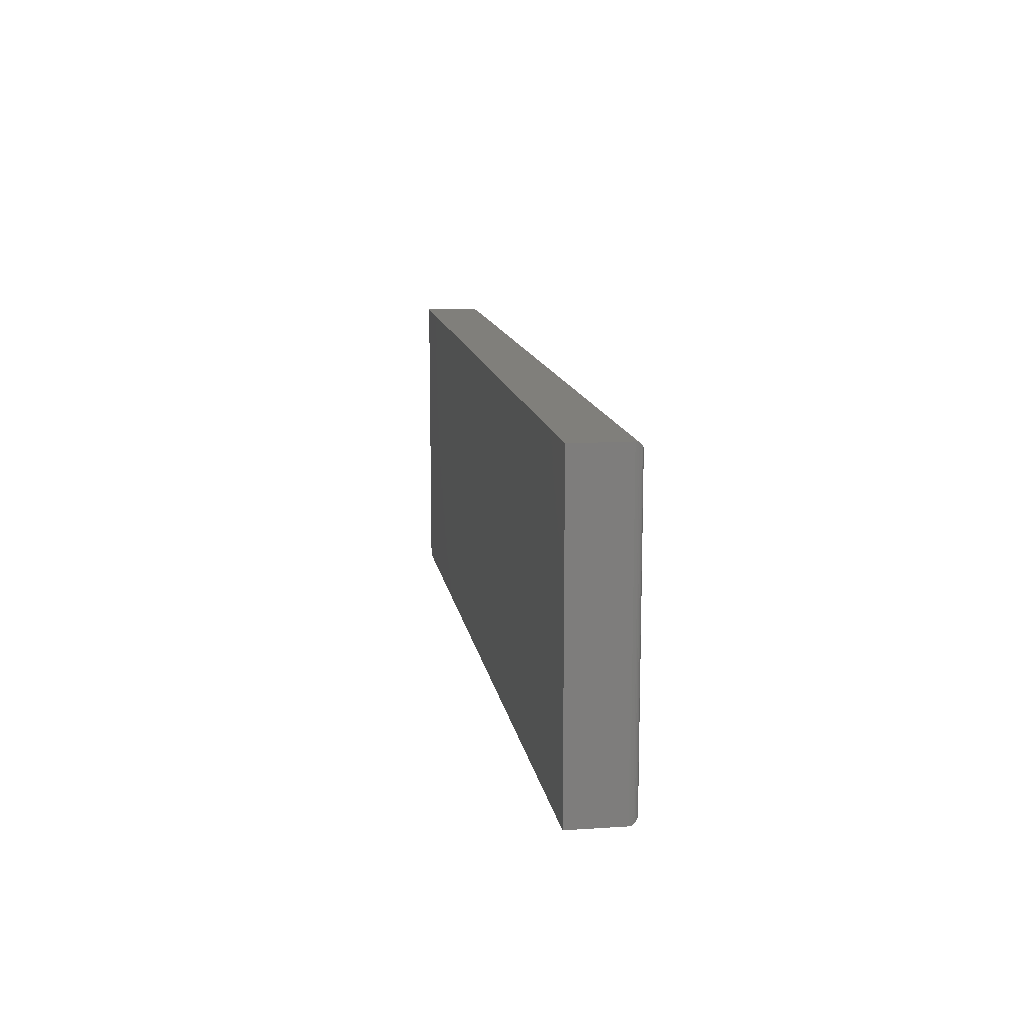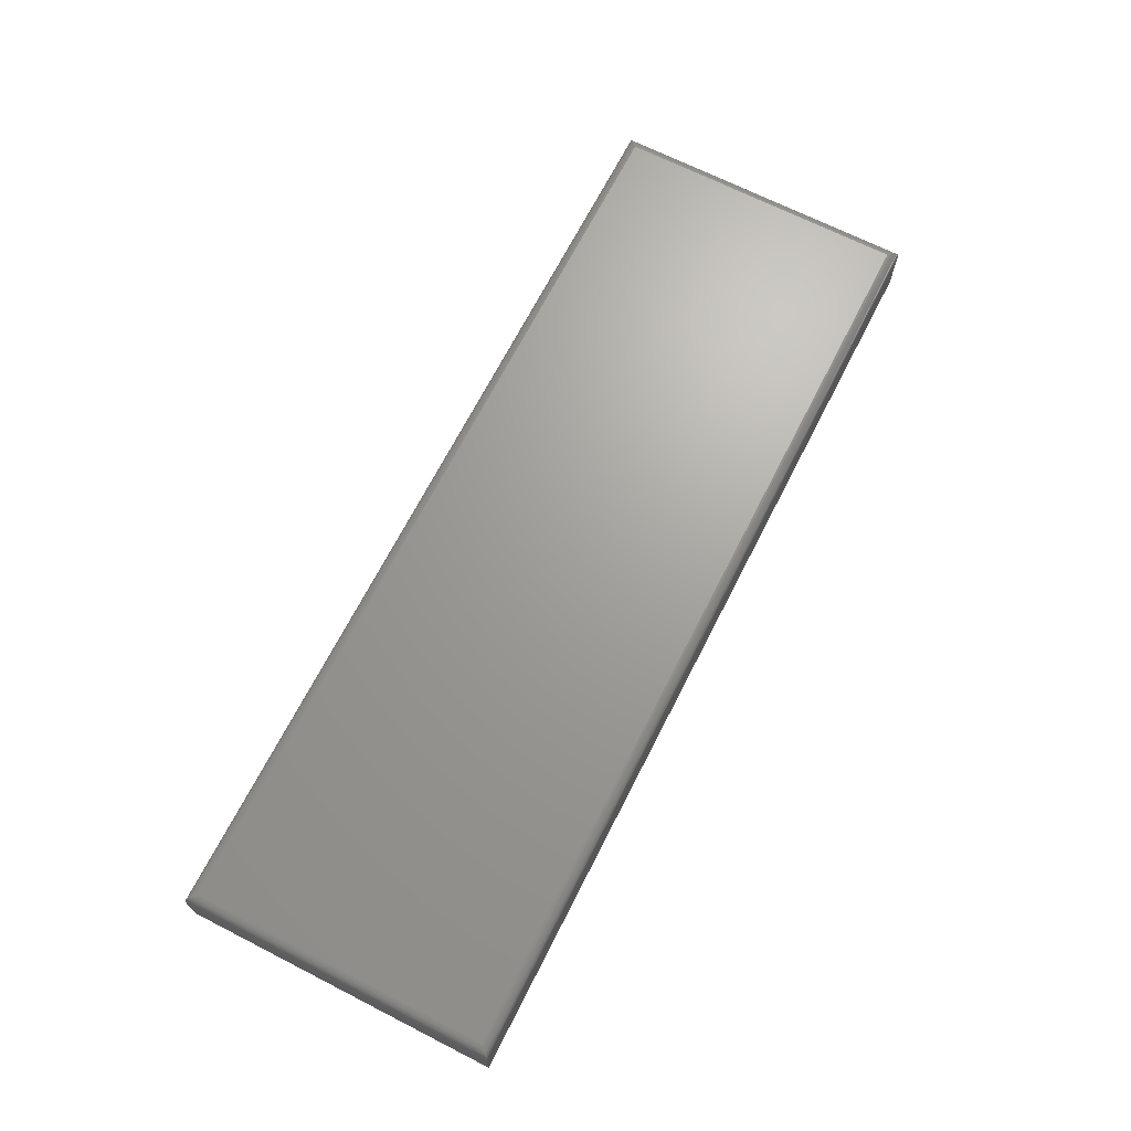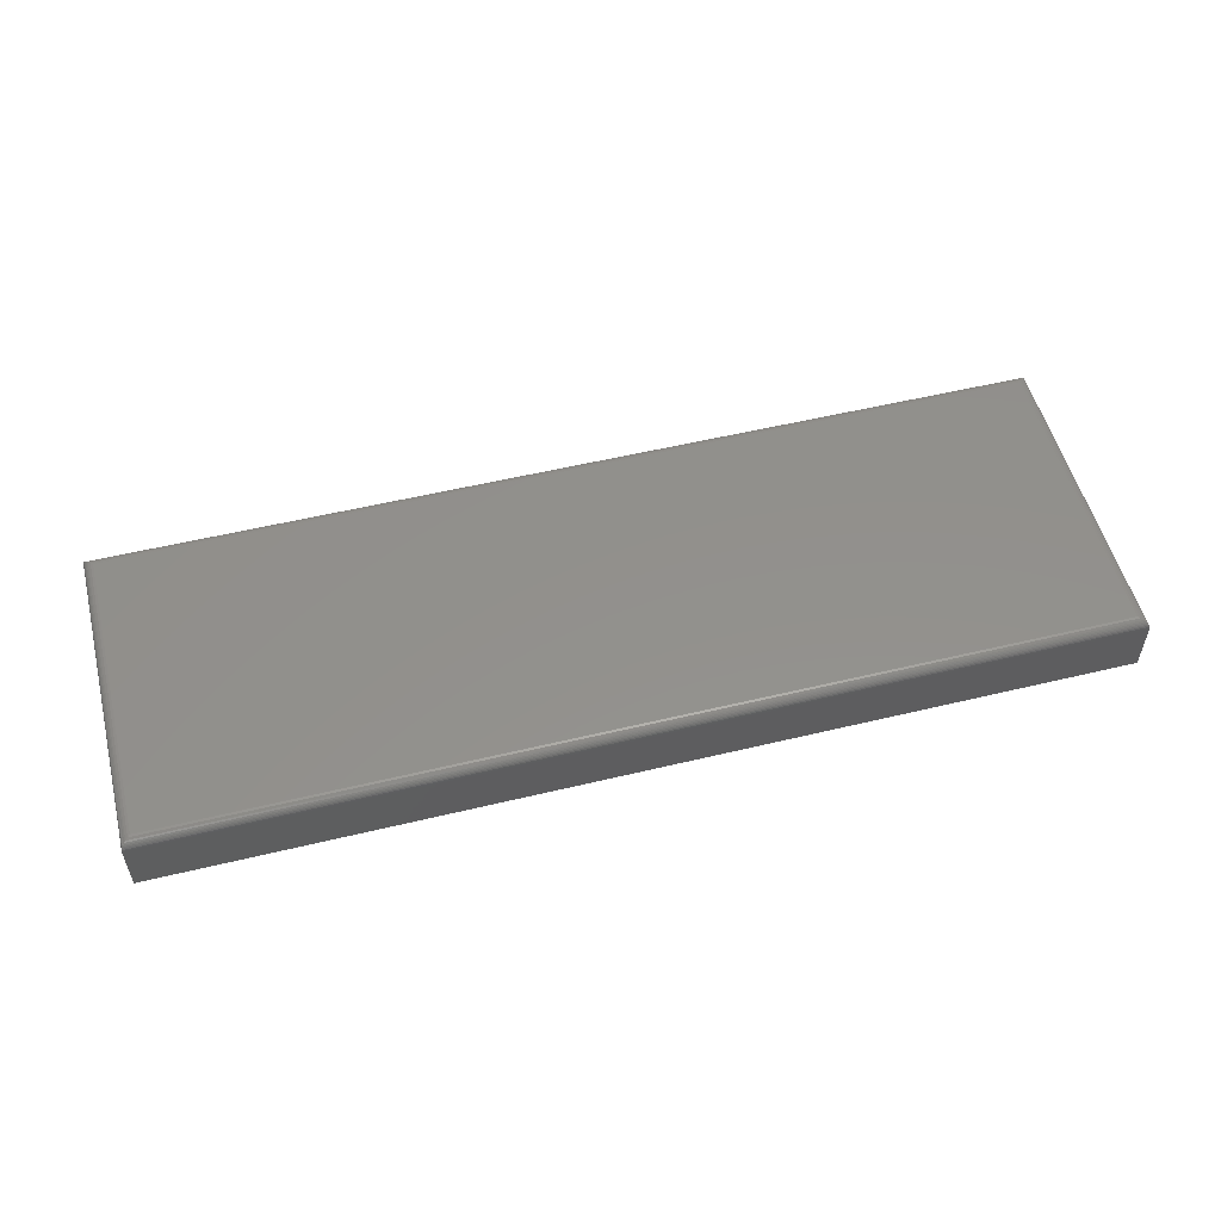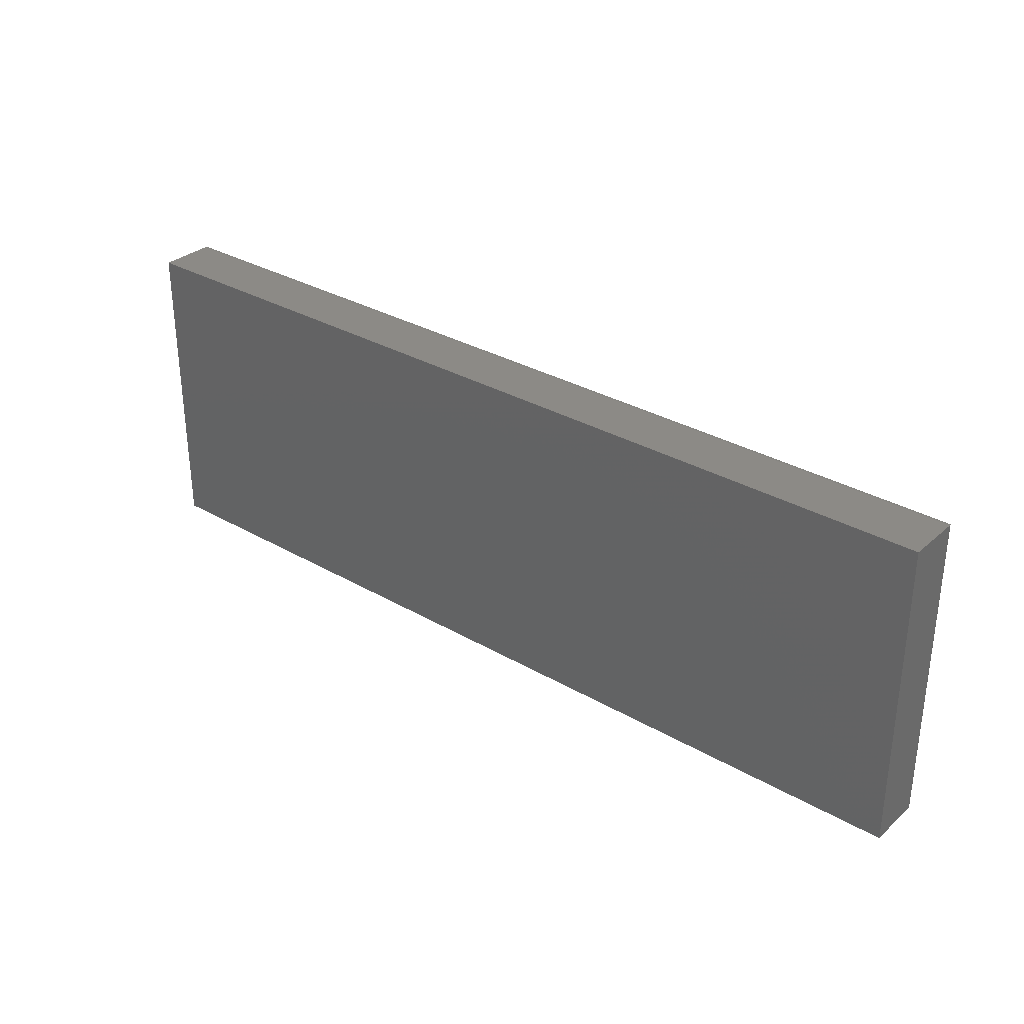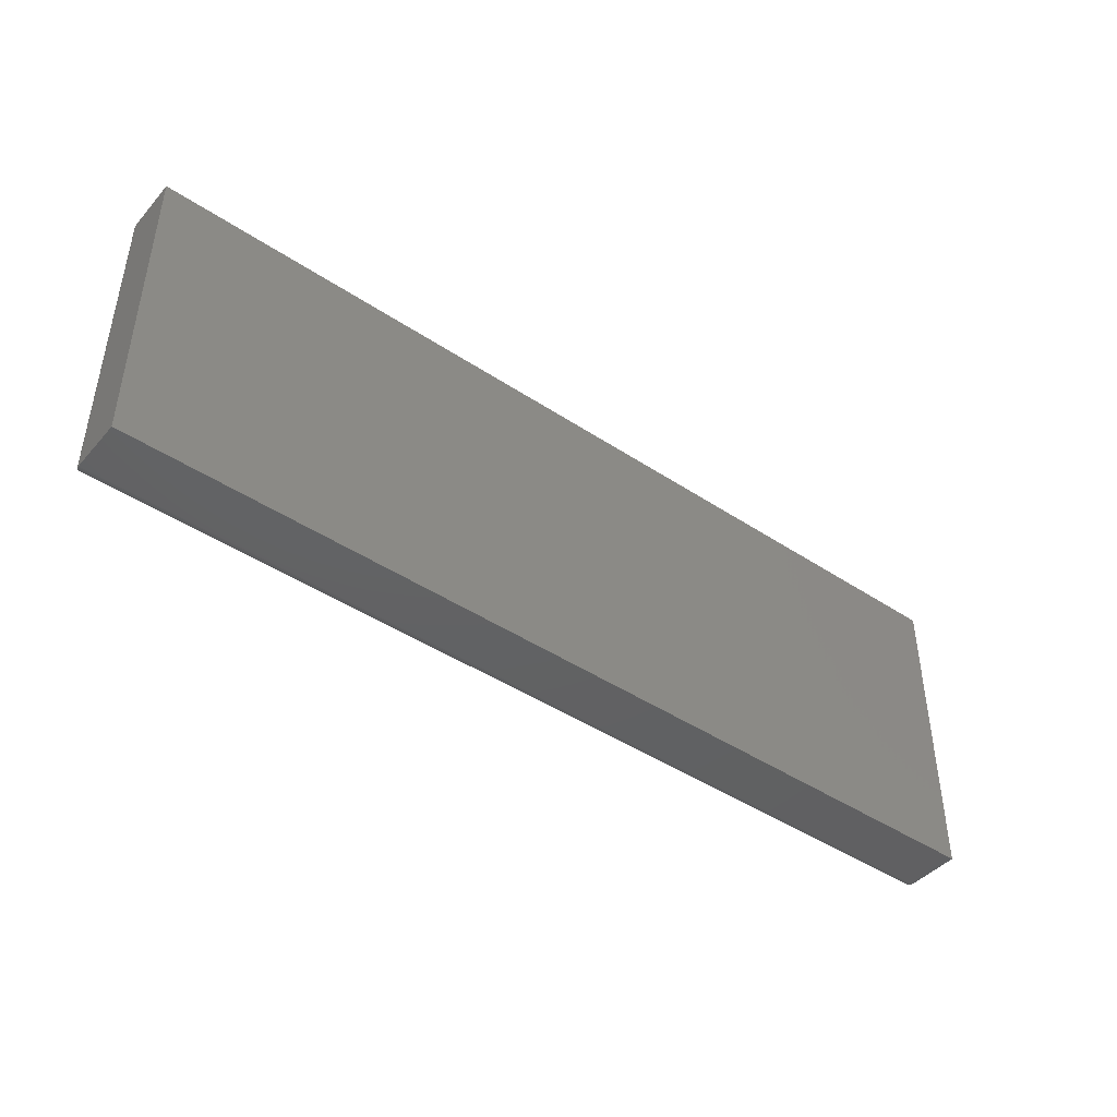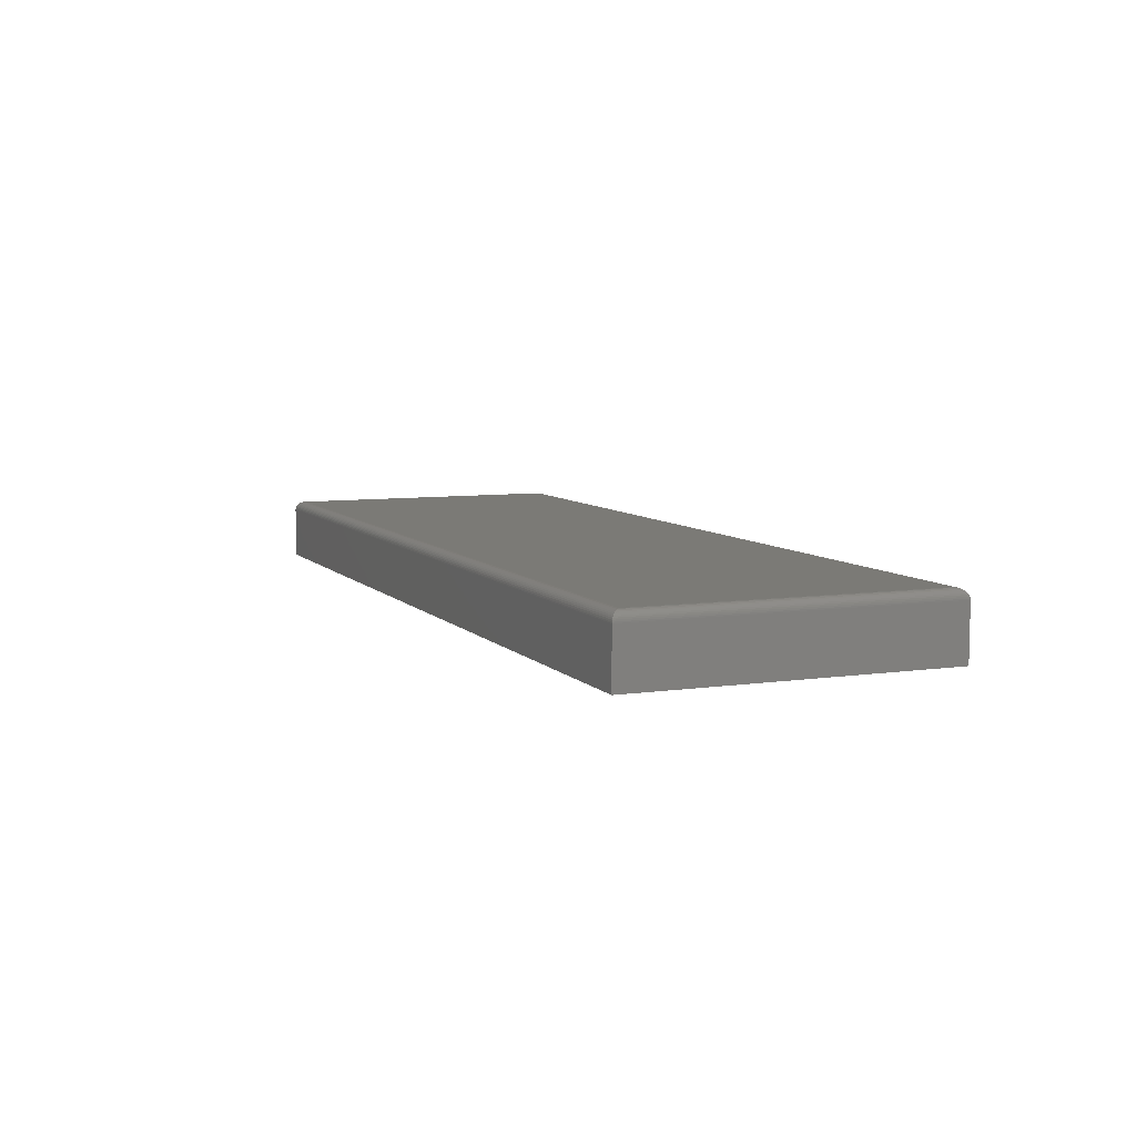
<metadata>
{"format":"stl","ext":"stl","renderer":"f3d","projection":"perspective","resolution":1024,"background":"white","views":[{"elev":12.6,"azim":-98.9,"up":"+Y"},{"elev":68.4,"azim":117.0,"up":"+Z"},{"elev":53.9,"azim":165.6,"up":"+Z"},{"elev":31.7,"azim":-140.7,"up":"+Y"},{"elev":-43.9,"azim":142.0,"up":"+Y"},{"elev":7.4,"azim":-112.5,"up":"+Z"}]}
</metadata>
<code>
# stl→obj: 44 verts, 84 faces
v 0.75 1.665e-16 -0.05469
v 0.75 -8.444e-18 0.03232
v 0.75 -0.5078 -0.05469
v 0.75 -0.5078 0.03232
v -0.75 -0.5078 -0.05469
v -0.75 -0.5078 0.03232
v -0.75 2.868e-33 -0.05469
v -0.75 5.434e-18 0.03232
v 0.7344 -0.4922 0.04794
v 0.7344 -0.01562 0.04794
v -0.7344 -0.4922 0.04794
v -0.7344 -0.01562 0.04794
v 0.738 -0.01195 0.04751
v -0.738 -0.01195 0.04751
v 0.7485 -0.001535 0.03907
v -0.7472 -0.002811 0.04126
v 0.7472 -0.002811 0.04126
v -0.7456 -0.004419 0.04321
v 0.7456 -0.004419 0.04321
v -0.7437 -0.006313 0.04487
v 0.7437 -0.006313 0.04487
v -0.7416 -0.008436 0.04619
v 0.7416 -0.008436 0.04619
v 0.7499 -0.0001198 0.03425
v -0.7499 -0.0001198 0.03425
v 0.7494 -0.0006303 0.03671
v -0.7494 -0.0006303 0.03671
v -0.7485 -0.001535 0.03907
v -0.738 -0.4959 0.04751
v -0.7472 -0.505 0.04126
v -0.7456 -0.5034 0.04321
v -0.7437 -0.5015 0.04487
v -0.7416 -0.4994 0.04619
v -0.7499 -0.5077 0.03425
v -0.7494 -0.5072 0.03671
v -0.7485 -0.5063 0.03907
v 0.738 -0.4959 0.04751
v 0.7416 -0.4994 0.04619
v 0.7437 -0.5015 0.04487
v 0.7456 -0.5034 0.04321
v 0.7472 -0.505 0.04126
v 0.7499 -0.5077 0.03425
v 0.7494 -0.5072 0.03671
v 0.7485 -0.5063 0.03907
f 1 2 3
f 3 2 4
f 5 3 6
f 6 3 4
f 7 8 1
f 1 8 2
f 8 7 6
f 6 7 5
f 9 10 11
f 11 10 12
f 12 13 14
f 12 10 13
f 15 16 17
f 17 16 18
f 17 18 19
f 19 18 20
f 19 20 21
f 21 20 22
f 21 22 23
f 23 22 14
f 23 14 13
f 2 8 24
f 24 8 25
f 24 25 26
f 26 25 27
f 26 27 15
f 15 27 28
f 15 28 16
f 11 14 29
f 11 12 14
f 28 30 16
f 16 30 31
f 16 31 18
f 18 31 32
f 18 32 20
f 20 32 33
f 20 33 22
f 22 33 29
f 22 29 14
f 8 6 25
f 25 6 34
f 25 34 27
f 27 34 35
f 27 35 28
f 28 35 36
f 28 36 30
f 9 29 37
f 9 11 29
f 37 29 33
f 37 33 38
f 38 33 32
f 38 32 39
f 39 32 31
f 39 31 40
f 40 31 30
f 40 30 41
f 41 30 36
f 6 4 34
f 34 4 42
f 34 42 35
f 35 42 43
f 35 43 36
f 36 43 44
f 36 44 41
f 10 37 13
f 10 9 37
f 13 37 38
f 13 38 23
f 23 38 39
f 23 39 21
f 21 39 40
f 21 40 19
f 19 40 41
f 19 41 17
f 17 41 44
f 4 2 42
f 42 2 24
f 42 24 43
f 43 24 26
f 43 26 44
f 44 26 15
f 44 15 17
f 5 7 3
f 3 7 1

</code>
